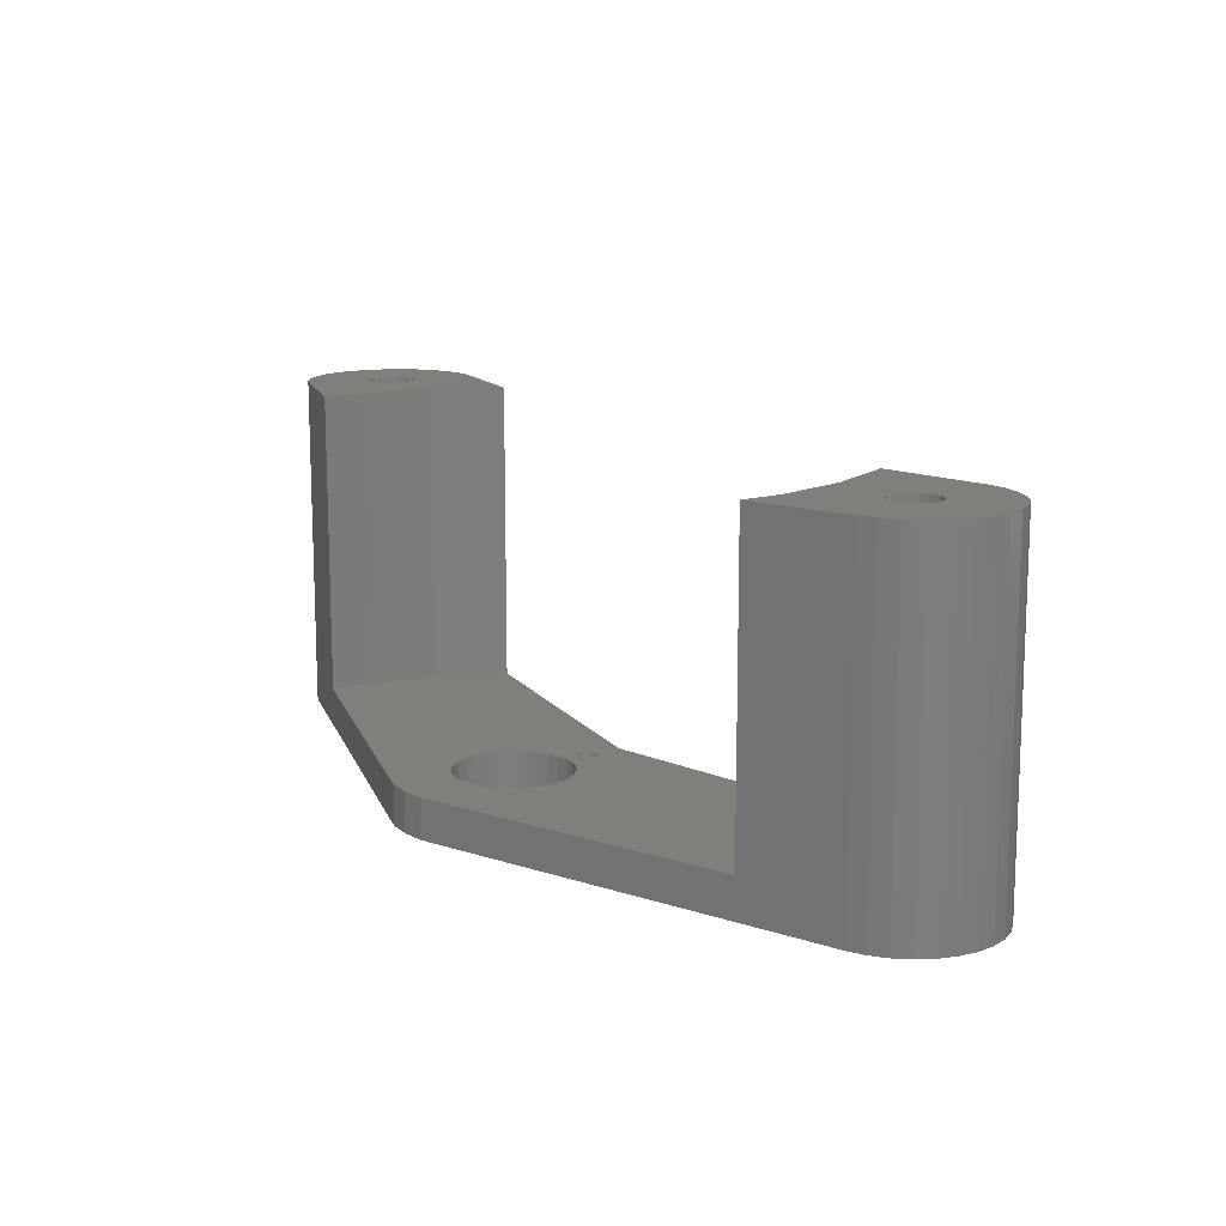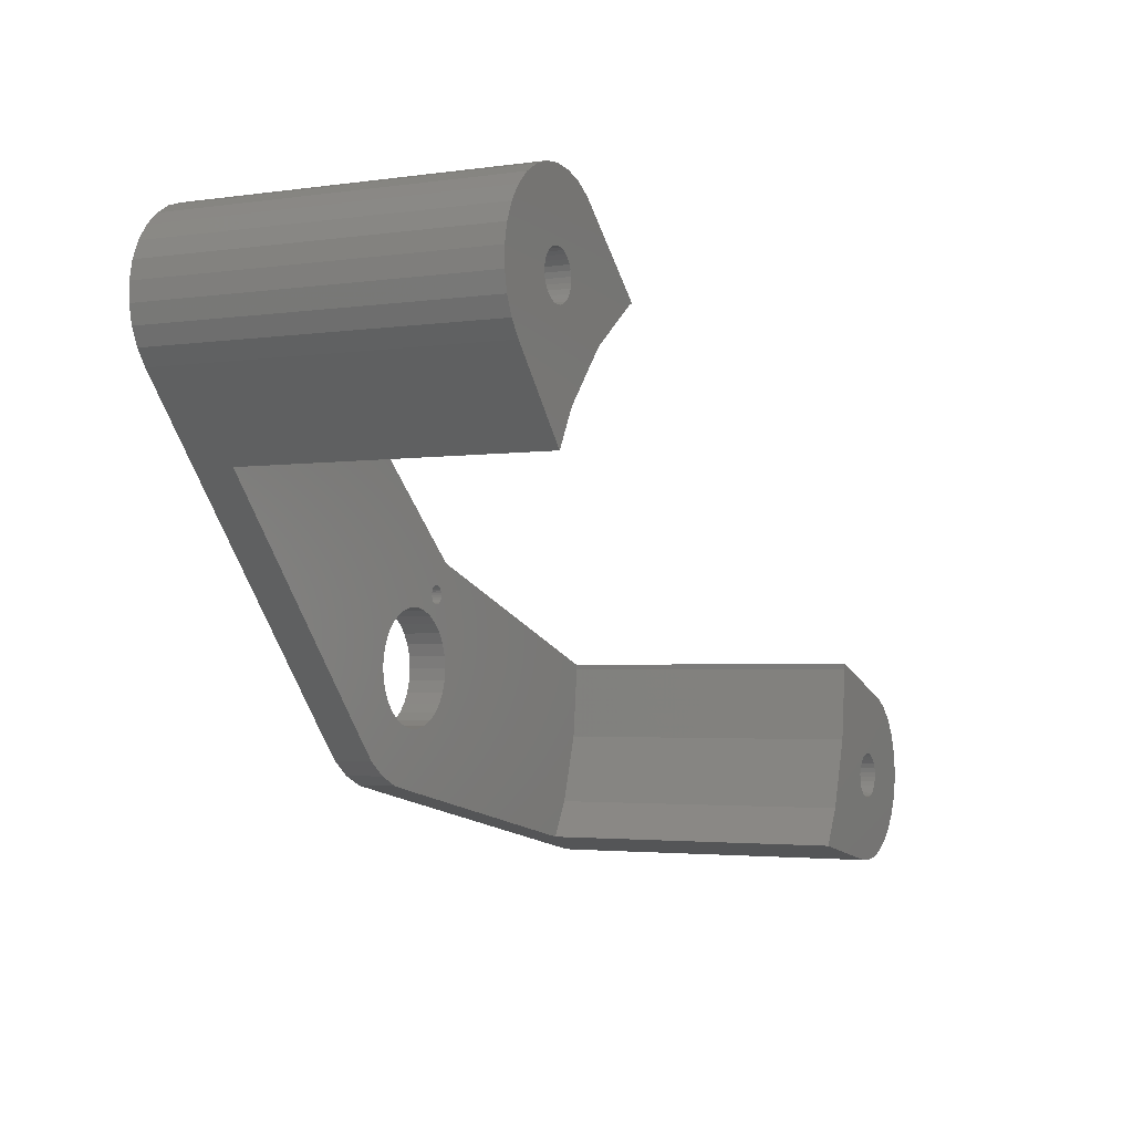
<metadata>
{"format":"stl","ext":"stl","renderer":"f3d","projection":"perspective","resolution":1024,"background":"white","views":[{"elev":13.4,"azim":25.5,"up":"+Z"},{"elev":-2.9,"azim":-63.3,"up":"+Y"}]}
</metadata>
<code>
# stl→obj: 356 verts, 724 faces
v -70.9 -42.85 -31.33
v -64.69 -49.9 -27.73
v -70.9 -42.85 0
v -45.99 -71.12 -31.33
v -45.99 -71.12 -27.73
v -64.69 -49.9 0
v -71.88 -41.5 0
v -71.88 -41.5 -31.33
v -72.56 -35.03 -31.33
v -71.88 -33.5 0
v -71.88 -33.5 -31.33
v -72.56 -35.03 0
v -32.15 -55.68 -27.73
v -32.15 -55.68 -31.33
v -52.66 -37.68 -27.73
v -60.25 -31.03 0
v -52.66 -37.68 0
v -60.25 -31.03 -31.33
v -61.7 -30.19 -31.33
v -63.29 -29.67 0
v -61.7 -30.19 0
v -63.29 -29.67 -31.33
v -72.91 -38.34 -31.33
v -72.91 -36.66 0
v -72.91 -36.66 -31.33
v -72.91 -38.34 0
v -44.53 -72.75 -31.33
v -44.53 -72.75 -27.73
v -40.74 -74.94 -31.33
v -38.6 -75.39 -27.73
v -40.74 -74.94 -27.73
v -38.6 -75.39 -31.33
v -68.21 -30.19 -31.33
v -69.65 -31.03 0
v -68.21 -30.19 0
v -69.65 -31.03 -31.33
v -70.9 -32.15 0
v -70.9 -32.15 -31.33
v -42.75 -74.05 -31.33
v -42.75 -74.05 -27.73
v -66.62 -29.67 -31.33
v -66.62 -29.67 0
v -61.45 -35.48 -31.33
v -61.45 -39.52 -31.33
v -64.95 -33.46 -31.33
v -64.95 -29.5 -31.33
v -68.45 -35.48 -31.33
v -32.96 -58.7 -31.33
v -32.94 -58.53 -31.33
v -32.7 -62.82 -31.33
v -33.01 -58.87 -31.33
v -33.25 -61.87 -31.33
v -33.1 -59.03 -31.33
v -33.22 -59.16 -31.33
v -33.37 -59.26 -31.33
v -33.99 -61.05 -31.33
v -33.53 -59.33 -31.33
v -33.7 -59.37 -31.33
v -33.88 -59.37 -31.33
v -34.88 -60.41 -31.33
v -34.05 -59.33 -31.33
v -34.22 -59.26 -31.33
v -34.36 -59.16 -31.33
v -34.48 -59.03 -31.33
v -35.88 -59.96 -31.33
v -34.57 -58.87 -31.33
v -34.62 -58.7 -31.33
v 3.5 -77.02 -31.33
v 7.956 -75.84 -31.33
v 7.608 -77.47 -31.33
v 7.956 -74.16 -31.33
v 6.928 -79 -31.33
v 3.5 -72.98 -31.33
v 5.945 -80.35 -31.33
v 7.608 -72.53 -31.33
v 4.702 -81.47 -31.33
v 6.928 -71 -31.33
v 5.945 -69.65 -31.33
v 3.254 -82.31 -31.33
v 0 -79.04 -31.33
v 1.663 -82.83 -31.33
v 0 -83 -31.33
v -1.663 -82.83 -31.33
v -3.5 -77.02 -31.33
v -32.7 -67.09 -31.33
v -3.5 -72.98 -31.33
v -32.25 -64.95 -31.33
v -32.36 -63.86 -31.33
v -32.36 -66.04 -31.33
v -33.25 -68.04 -31.33
v -33.99 -68.85 -31.33
v -34.88 -69.5 -31.33
v -35.88 -69.94 -31.33
v -36.95 -70.17 -31.33
v -38.05 -70.17 -31.33
v -39.12 -69.94 -31.33
v -40.12 -69.5 -31.33
v -41.01 -68.85 -31.33
v -41.75 -68.04 -31.33
v -42.3 -67.09 -31.33
v -42.64 -66.04 -31.33
v 4.702 -68.53 -31.33
v 3.254 -67.69 -31.33
v 0 -70.96 -31.33
v -32.96 -58.35 -31.33
v -33.01 -58.18 -31.33
v -33.1 -58.03 -31.33
v -33.22 -57.89 -31.33
v -33.37 -57.79 -31.33
v -33.53 -57.72 -31.33
v -33.7 -57.68 -31.33
v -33.88 -57.68 -31.33
v -34.05 -57.72 -31.33
v -34.22 -57.79 -31.33
v -34.36 -57.89 -31.33
v -34.64 -58.53 -31.33
v -36.95 -59.73 -31.33
v -34.62 -58.35 -31.33
v -34.57 -58.18 -31.33
v -34.48 -58.03 -31.33
v -38.05 -59.73 -31.33
v -39.12 -59.96 -31.33
v -40.12 -60.41 -31.33
v -42.75 -64.95 -31.33
v -42.64 -63.86 -31.33
v -64.95 -41.54 -31.33
v -41.01 -61.05 -31.33
v -41.75 -61.87 -31.33
v -42.3 -62.82 -31.33
v -68.45 -39.52 -31.33
v -72.56 -39.97 -31.33
v -72.56 -39.97 0
v -64.95 -29.5 0
v -53.12 -37.89 0
v -62.95 -36.85 0
v -63.72 -35.8 0
v -62.86 -37.28 0
v -58.41 -41.73 0
v -62.86 -37.72 0
v -63.13 -36.45 0
v -64.1 -35.58 0
v -63.39 -36.09 0
v -64.52 -35.45 0
v -64.95 -35.4 0
v -65.39 -35.45 0
v -65.81 -35.58 0
v -66.19 -35.8 0
v -66.51 -36.09 0
v -66.77 -36.45 0
v -62.95 -38.15 0
v -63.13 -38.55 0
v -63.39 -38.91 0
v -63.72 -39.2 0
v -64.1 -39.42 0
v -62.78 -46.58 0
v -64.52 -39.55 0
v -64.95 -39.6 0
v -65.39 -39.55 0
v -65.81 -39.42 0
v -66.19 -39.2 0
v -66.51 -38.91 0
v -66.77 -38.55 0
v -66.95 -38.15 0
v -67.04 -37.72 0
v -66.95 -36.85 0
v -67.04 -37.28 0
v 2.088 -74.78 0
v 7.956 -74.16 0
v 7.608 -72.53 0
v 7.956 -75.84 0
v 1.997 -74.35 0
v 6.928 -71 0
v 2.088 -75.22 0
v 1.819 -73.95 0
v 5.945 -69.65 0
v 7.608 -77.47 0
v 1.561 -73.59 0
v 4.702 -68.53 0
v 1.997 -75.65 0
v 1.234 -73.3 0
v 3.254 -67.69 0
v 6.928 -79 0
v 1.819 -76.05 0
v 0.8541 -73.08 0
v 0.4366 -72.95 0
v 0 -72.9 0
v -0.4366 -72.95 0
v -6.25 -64.95 0
v -0.8541 -73.08 0
v -6.933 -71.45 0
v -1.997 -74.35 0
v -2.088 -74.78 0
v -1.819 -73.95 0
v -1.561 -73.59 0
v -1.234 -73.3 0
v -6.303 -64.45 0
v 5.945 -80.35 0
v 1.561 -76.41 0
v 4.702 -81.47 0
v 1.234 -76.7 0
v 3.254 -82.31 0
v 0.8541 -76.92 0
v 1.663 -82.83 0
v 0.4366 -77.05 0
v 0 -77.1 0
v 0 -83 0
v -0.4366 -77.05 0
v -1.663 -82.83 0
v -0.8541 -76.92 0
v -1.234 -76.7 0
v -1.561 -76.41 0
v -8.952 -77.66 0
v -1.819 -76.05 0
v -1.997 -75.65 0
v -2.088 -75.22 0
v -10.86 -80.97 0
v -6.303 -64.45 -27.73
v -10.86 -80.97 -27.73
v -6.933 -71.45 -27.73
v -6.25 -64.95 -27.73
v -32.36 -63.86 -27.73
v -32.25 -64.95 -27.73
v -32.96 -58.7 -27.73
v -32.94 -58.53 -27.73
v -32.96 -58.35 -27.73
v -33.01 -58.18 -27.73
v -33.1 -58.03 -27.73
v -33.22 -57.89 -27.73
v -33.37 -57.79 -27.73
v -33.53 -57.72 -27.73
v -33.7 -57.68 -27.73
v -33.88 -57.68 -27.73
v -34.05 -57.72 -27.73
v -34.22 -57.79 -27.73
v -34.36 -57.89 -27.73
v -36.95 -59.73 -27.73
v -34.64 -58.53 -27.73
v -34.62 -58.35 -27.73
v -35.88 -59.96 -27.73
v -34.88 -60.41 -27.73
v -34.57 -58.18 -27.73
v -34.48 -58.03 -27.73
v -38.05 -59.73 -27.73
v -39.12 -59.96 -27.73
v -41.01 -68.85 -27.73
v -42.75 -64.95 -27.73
v -42.64 -63.86 -27.73
v -42.64 -66.04 -27.73
v -42.3 -62.82 -27.73
v -40.12 -60.41 -27.73
v -53.12 -37.89 -27.73
v -41.01 -61.05 -27.73
v -58.41 -41.73 -27.73
v -41.75 -61.87 -27.73
v -62.78 -46.58 -27.73
v -32.36 -66.04 -27.73
v -8.952 -77.66 -27.73
v -32.7 -67.09 -27.73
v -33.25 -68.04 -27.73
v -33.99 -68.85 -27.73
v -34.88 -69.5 -27.73
v -35.88 -69.94 -27.73
v -36.95 -70.17 -27.73
v -38.05 -70.17 -27.73
v -39.12 -69.94 -27.73
v -40.12 -69.5 -27.73
v -41.75 -68.04 -27.73
v -42.3 -67.09 -27.73
v -32.7 -62.82 -27.73
v -33.01 -58.87 -27.73
v -33.25 -61.87 -27.73
v -33.1 -59.03 -27.73
v -33.22 -59.16 -27.73
v -33.37 -59.26 -27.73
v -33.99 -61.05 -27.73
v -33.53 -59.33 -27.73
v -33.7 -59.37 -27.73
v -33.88 -59.37 -27.73
v -34.05 -59.33 -27.73
v -34.22 -59.26 -27.73
v -34.36 -59.16 -27.73
v -34.48 -59.03 -27.73
v -34.57 -58.87 -27.73
v -34.62 -58.7 -27.73
v -1.561 -73.59 -5
v -1.819 -73.95 -5
v -1.997 -75.65 -5
v -1.819 -76.05 -5
v -0.4366 -72.95 -5
v 0 -72.9 -5
v 1.819 -76.05 -5
v 1.997 -75.65 -5
v -0.8541 -76.92 -5
v -1.234 -76.7 -5
v -0.8541 -73.08 -5
v -1.561 -76.41 -5
v 2.088 -74.78 -5
v 1.997 -74.35 -5
v -0.4366 -77.05 -5
v 0 -77.1 -5
v 0.4366 -77.05 -5
v 1.561 -76.41 -5
v 1.234 -76.7 -5
v 0.8541 -73.08 -5
v 1.234 -73.3 -5
v 0.4366 -72.95 -5
v -1.997 -74.35 -5
v -2.088 -74.78 -5
v 1.819 -73.95 -5
v 1.561 -73.59 -5
v 2.088 -75.22 -5
v -2.088 -75.22 -5
v 0.8541 -76.92 -5
v -1.234 -73.3 -5
v -3.5 -77.02 -5
v 0 -79.04 -5
v 3.5 -72.98 -5
v 3.5 -77.02 -5
v 0 -70.96 -5
v -3.5 -72.98 -5
v -62.86 -37.28 -5
v -62.95 -36.85 -5
v -64.52 -39.55 -5
v -64.95 -39.6 -5
v -67.04 -37.28 -5
v -67.04 -37.72 -5
v -66.95 -38.15 -5
v -66.77 -38.55 -5
v -66.19 -35.8 -5
v -65.81 -35.58 -5
v -63.72 -35.8 -5
v -63.39 -36.09 -5
v -63.39 -38.91 -5
v -63.72 -39.2 -5
v -66.77 -36.45 -5
v -66.95 -36.85 -5
v -64.1 -39.42 -5
v -66.51 -38.91 -5
v -63.13 -36.45 -5
v -66.51 -36.09 -5
v -62.95 -38.15 -5
v -62.86 -37.72 -5
v -64.95 -35.4 -5
v -64.52 -35.45 -5
v -65.39 -35.45 -5
v -63.13 -38.55 -5
v -65.39 -39.55 -5
v -65.81 -39.42 -5
v -66.19 -39.2 -5
v -64.1 -35.58 -5
v -64.95 -41.54 -5
v -61.45 -39.52 -5
v -61.45 -35.48 -5
v -68.45 -39.52 -5
v -64.95 -33.46 -5
v -68.45 -35.48 -5
f 1 2 3
f 4 2 1
f 2 4 5
f 3 2 6
f 1 7 8
f 7 1 3
f 9 10 11
f 10 9 12
f 13 14 15
f 15 16 17
f 15 18 16
f 18 15 14
f 19 20 21
f 20 19 22
f 23 24 25
f 24 23 26
f 27 5 4
f 5 27 28
f 29 30 31
f 30 29 32
f 33 34 35
f 34 33 36
f 36 37 34
f 37 36 38
f 11 37 38
f 37 11 10
f 39 31 40
f 31 39 29
f 41 35 42
f 35 41 33
f 18 21 16
f 21 18 19
f 25 12 9
f 12 25 24
f 43 18 44
f 43 19 18
f 45 19 43
f 19 45 22
f 45 46 22
f 45 41 46
f 45 33 41
f 47 33 45
f 33 47 36
f 14 48 49
f 50 51 48
f 52 51 50
f 51 52 53
f 53 52 54
f 52 55 54
f 56 55 52
f 55 56 57
f 57 56 58
f 58 56 59
f 60 59 56
f 59 60 61
f 61 60 62
f 62 60 63
f 63 60 64
f 65 64 60
f 66 65 67
f 64 65 66
f 68 69 70
f 69 68 71
f 68 70 72
f 73 71 68
f 68 72 74
f 71 73 75
f 68 74 76
f 75 73 77
f 77 73 78
f 79 68 76
f 80 79 81
f 80 81 82
f 79 80 68
f 83 80 82
f 83 84 80
f 85 86 84
f 32 84 83
f 86 87 88
f 86 89 87
f 86 85 89
f 84 90 85
f 84 91 90
f 84 32 91
f 91 32 92
f 92 32 93
f 93 32 94
f 94 32 95
f 32 96 95
f 29 96 32
f 96 29 97
f 39 97 29
f 97 39 98
f 27 98 39
f 98 27 99
f 4 99 27
f 99 4 100
f 100 4 101
f 78 73 102
f 73 103 102
f 104 103 73
f 86 103 104
f 103 86 14
f 86 88 14
f 48 88 50
f 48 14 88
f 105 14 49
f 106 14 105
f 107 14 106
f 108 14 107
f 109 14 108
f 110 14 109
f 111 14 110
f 112 14 111
f 113 14 112
f 114 14 113
f 115 14 114
f 67 65 116
f 117 116 65
f 116 117 118
f 118 117 119
f 119 117 120
f 121 120 117
f 120 121 115
f 122 115 121
f 115 122 14
f 44 122 123
f 101 4 124
f 124 4 125
f 126 125 4
f 122 44 14
f 44 123 127
f 44 127 128
f 126 128 129
f 125 126 129
f 14 44 18
f 128 126 44
f 1 126 4
f 25 47 130
f 126 1 130
f 8 130 1
f 47 38 36
f 131 130 8
f 47 11 38
f 23 130 131
f 47 9 11
f 25 130 23
f 47 25 9
f 8 132 131
f 132 8 7
f 27 40 28
f 40 27 39
f 131 26 23
f 26 131 132
f 46 42 133
f 42 46 41
f 22 133 20
f 133 22 46
f 16 134 17
f 135 134 16
f 136 16 21
f 134 135 137
f 138 137 139
f 134 137 138
f 16 140 135
f 141 21 20
f 16 142 140
f 16 136 142
f 21 141 136
f 20 143 141
f 133 143 20
f 133 144 143
f 133 145 144
f 42 145 133
f 145 42 146
f 35 146 42
f 146 35 147
f 34 147 35
f 147 34 148
f 37 148 34
f 10 149 37
f 148 37 149
f 150 138 139
f 151 138 150
f 152 138 151
f 153 138 152
f 154 138 153
f 138 154 155
f 156 155 154
f 157 155 156
f 158 155 157
f 3 155 158
f 3 158 159
f 3 159 160
f 3 160 161
f 3 161 162
f 7 162 163
f 132 163 164
f 149 10 165
f 12 165 10
f 165 12 166
f 155 3 6
f 24 166 12
f 162 7 3
f 166 24 164
f 163 132 7
f 26 164 24
f 164 26 132
f 167 168 169
f 168 167 170
f 171 169 172
f 173 170 167
f 174 172 175
f 170 173 176
f 177 175 178
f 179 176 173
f 180 178 181
f 176 179 182
f 183 182 179
f 169 171 167
f 172 174 171
f 175 177 174
f 178 180 177
f 181 184 180
f 181 185 184
f 181 186 185
f 181 187 186
f 188 187 181
f 187 188 189
f 190 189 188
f 191 190 192
f 193 190 191
f 194 190 193
f 195 190 194
f 189 190 195
f 188 181 196
f 182 183 197
f 198 197 183
f 197 198 199
f 200 199 198
f 199 200 201
f 202 201 200
f 201 202 203
f 204 203 202
f 205 203 204
f 205 206 203
f 207 206 205
f 208 207 209
f 208 209 210
f 208 210 211
f 207 208 206
f 212 211 213
f 212 213 214
f 212 214 215
f 192 190 215
f 212 215 190
f 211 212 208
f 208 212 216
f 78 178 175
f 178 78 102
f 81 201 203
f 201 81 79
f 83 206 208
f 206 83 82
f 197 72 182
f 72 197 74
f 79 199 201
f 199 79 76
f 172 78 175
f 78 172 77
f 76 197 199
f 197 76 74
f 102 181 178
f 181 102 103
f 181 217 196
f 103 217 181
f 14 217 103
f 217 14 13
f 30 32 218
f 218 208 216
f 218 83 208
f 83 218 32
f 182 70 176
f 70 182 72
f 176 69 170
f 69 176 70
f 82 203 206
f 203 82 81
f 168 75 169
f 75 168 71
f 170 71 168
f 71 170 69
f 169 77 172
f 77 169 75
f 219 188 220
f 188 219 190
f 217 221 222
f 223 221 13
f 223 13 224
f 13 225 224
f 13 226 225
f 13 227 226
f 13 228 227
f 13 229 228
f 13 230 229
f 13 231 230
f 13 232 231
f 13 233 232
f 13 234 233
f 13 235 234
f 236 237 238
f 237 239 240
f 236 238 241
f 236 241 242
f 237 236 239
f 243 242 235
f 244 235 13
f 242 243 236
f 235 244 243
f 15 244 13
f 245 28 40
f 5 246 247
f 248 5 28
f 2 247 249
f 244 15 250
f 251 250 15
f 250 251 252
f 253 252 251
f 252 253 254
f 255 254 253
f 2 254 255
f 254 2 249
f 247 2 5
f 222 220 217
f 220 256 219
f 219 256 257
f 221 217 13
f 220 222 256
f 258 257 256
f 257 258 218
f 259 218 258
f 260 218 259
f 30 260 261
f 30 261 262
f 30 262 263
f 30 263 264
f 260 30 218
f 265 30 264
f 31 265 266
f 265 31 30
f 40 266 245
f 28 245 267
f 28 267 268
f 28 268 248
f 266 40 31
f 5 248 246
f 221 223 269
f 270 269 223
f 271 270 272
f 271 272 273
f 270 271 269
f 274 271 273
f 275 274 276
f 275 276 277
f 275 277 278
f 274 275 271
f 240 278 279
f 240 279 280
f 240 280 281
f 240 281 282
f 240 282 283
f 240 283 284
f 278 240 275
f 240 284 237
f 155 253 138
f 253 155 255
f 6 255 155
f 255 6 2
f 220 196 217
f 196 220 188
f 253 134 138
f 134 253 251
f 218 212 257
f 212 218 216
f 257 190 219
f 190 257 212
f 251 17 134
f 17 251 15
f 92 262 261
f 262 92 93
f 122 243 244
f 243 122 121
f 248 124 246
f 124 248 101
f 60 275 240
f 275 60 56
f 254 127 252
f 127 254 128
f 95 265 264
f 265 95 96
f 85 256 89
f 256 85 258
f 50 271 52
f 271 50 269
f 267 100 268
f 100 267 99
f 97 245 266
f 245 97 98
f 91 261 260
f 261 91 92
f 245 99 267
f 99 245 98
f 96 266 265
f 266 96 97
f 249 128 254
f 128 249 129
f 65 240 239
f 240 65 60
f 127 250 252
f 250 127 123
f 87 221 88
f 221 87 222
f 93 263 262
f 263 93 94
f 123 244 250
f 244 123 122
f 246 125 247
f 125 246 124
f 268 101 248
f 101 268 100
f 247 129 249
f 129 247 125
f 52 275 56
f 275 52 271
f 88 269 50
f 269 88 221
f 91 259 90
f 259 91 260
f 94 264 263
f 264 94 95
f 89 222 87
f 222 89 256
f 90 258 85
f 258 90 259
f 117 239 236
f 239 117 65
f 121 236 243
f 236 121 117
f 283 67 284
f 67 283 66
f 54 274 273
f 274 54 55
f 109 228 229
f 228 109 108
f 54 272 53
f 272 54 273
f 282 66 283
f 66 282 64
f 62 281 280
f 281 62 63
f 51 223 48
f 223 51 270
f 241 120 242
f 120 241 119
f 284 116 237
f 116 284 67
f 281 64 282
f 64 281 63
f 61 280 279
f 280 61 62
f 110 229 230
f 229 110 109
f 113 232 233
f 232 113 112
f 49 225 105
f 225 49 224
f 107 228 108
f 228 107 227
f 114 233 234
f 233 114 113
f 106 227 107
f 227 106 226
f 57 277 276
f 277 57 58
f 105 226 106
f 226 105 225
f 115 234 235
f 234 115 114
f 237 118 238
f 118 237 116
f 238 119 241
f 119 238 118
f 58 278 277
f 278 58 59
f 53 270 51
f 270 53 272
f 242 115 235
f 115 242 120
f 48 224 49
f 224 48 223
f 59 279 278
f 279 59 61
f 111 230 231
f 230 111 110
f 112 231 232
f 231 112 111
f 55 276 274
f 276 55 57
f 193 285 194
f 285 193 286
f 213 287 214
f 287 213 288
f 289 186 187
f 186 289 290
f 291 179 292
f 179 291 183
f 293 210 209
f 210 293 294
f 295 187 189
f 187 295 289
f 294 211 210
f 211 294 296
f 297 171 298
f 171 297 167
f 211 288 213
f 288 211 296
f 299 209 207
f 209 299 293
f 300 207 205
f 207 300 299
f 301 205 204
f 205 301 300
f 302 200 198
f 200 302 303
f 304 180 184
f 180 304 305
f 290 185 186
f 185 290 306
f 192 307 191
f 307 192 308
f 309 177 310
f 177 309 174
f 292 173 311
f 173 292 179
f 306 184 185
f 184 306 304
f 311 167 297
f 167 311 173
f 305 177 180
f 177 305 310
f 191 286 193
f 286 191 307
f 298 174 309
f 174 298 171
f 214 312 215
f 312 214 287
f 215 308 192
f 308 215 312
f 303 202 200
f 202 303 313
f 313 204 202
f 204 313 301
f 314 189 195
f 189 314 295
f 285 195 194
f 195 285 314
f 302 183 291
f 183 302 198
f 80 315 316
f 315 80 84
f 68 317 73
f 317 68 318
f 86 319 320
f 319 86 104
f 315 86 320
f 86 315 84
f 104 317 319
f 317 104 73
f 318 311 317
f 318 292 311
f 318 291 292
f 318 302 291
f 318 303 302
f 318 313 303
f 316 313 318
f 313 316 301
f 316 300 301
f 316 299 300
f 316 293 299
f 316 294 293
f 315 294 316
f 294 315 296
f 312 315 308
f 287 315 312
f 288 315 287
f 296 315 288
f 297 317 311
f 298 317 297
f 309 317 298
f 310 317 309
f 305 317 310
f 304 317 305
f 319 304 306
f 319 306 290
f 304 319 317
f 289 319 290
f 295 319 289
f 314 319 295
f 320 314 285
f 320 285 286
f 320 308 315
f 308 320 307
f 314 320 319
f 307 320 286
f 68 316 318
f 316 68 80
f 321 135 322
f 135 321 137
f 323 157 156
f 157 323 324
f 164 325 166
f 325 164 326
f 162 327 163
f 327 162 328
f 329 146 147
f 146 329 330
f 331 142 136
f 142 331 332
f 333 153 152
f 153 333 334
f 165 335 149
f 335 165 336
f 334 154 153
f 154 334 337
f 163 326 164
f 326 163 327
f 161 328 162
f 328 161 338
f 339 142 332
f 142 339 140
f 149 340 148
f 340 149 335
f 341 139 342
f 139 341 150
f 342 137 321
f 137 342 139
f 343 143 144
f 143 343 344
f 340 147 148
f 147 340 329
f 330 145 146
f 145 330 345
f 346 150 341
f 150 346 151
f 337 156 154
f 156 337 323
f 166 336 165
f 336 166 325
f 347 159 158
f 159 347 348
f 322 140 339
f 140 322 135
f 345 144 145
f 144 345 343
f 333 151 346
f 151 333 152
f 348 160 159
f 160 348 349
f 349 161 160
f 161 349 338
f 350 136 141
f 136 350 331
f 344 141 143
f 141 344 350
f 324 158 157
f 158 324 347
f 44 351 352
f 351 44 126
f 352 342 353
f 352 341 342
f 352 346 341
f 352 333 346
f 352 334 333
f 352 337 334
f 351 337 352
f 337 351 323
f 351 324 323
f 351 347 324
f 351 348 347
f 351 349 348
f 354 349 351
f 349 354 338
f 326 354 325
f 327 354 326
f 328 354 327
f 338 354 328
f 321 353 342
f 322 353 321
f 339 353 322
f 332 353 339
f 331 353 332
f 350 353 331
f 355 350 344
f 355 344 343
f 350 355 353
f 345 355 343
f 330 355 345
f 329 355 330
f 356 329 340
f 356 340 335
f 356 325 354
f 325 356 336
f 329 356 355
f 336 356 335
f 45 353 355
f 353 45 43
f 354 47 356
f 47 354 130
f 47 355 356
f 355 47 45
f 44 353 43
f 353 44 352
f 126 354 351
f 354 126 130

</code>
